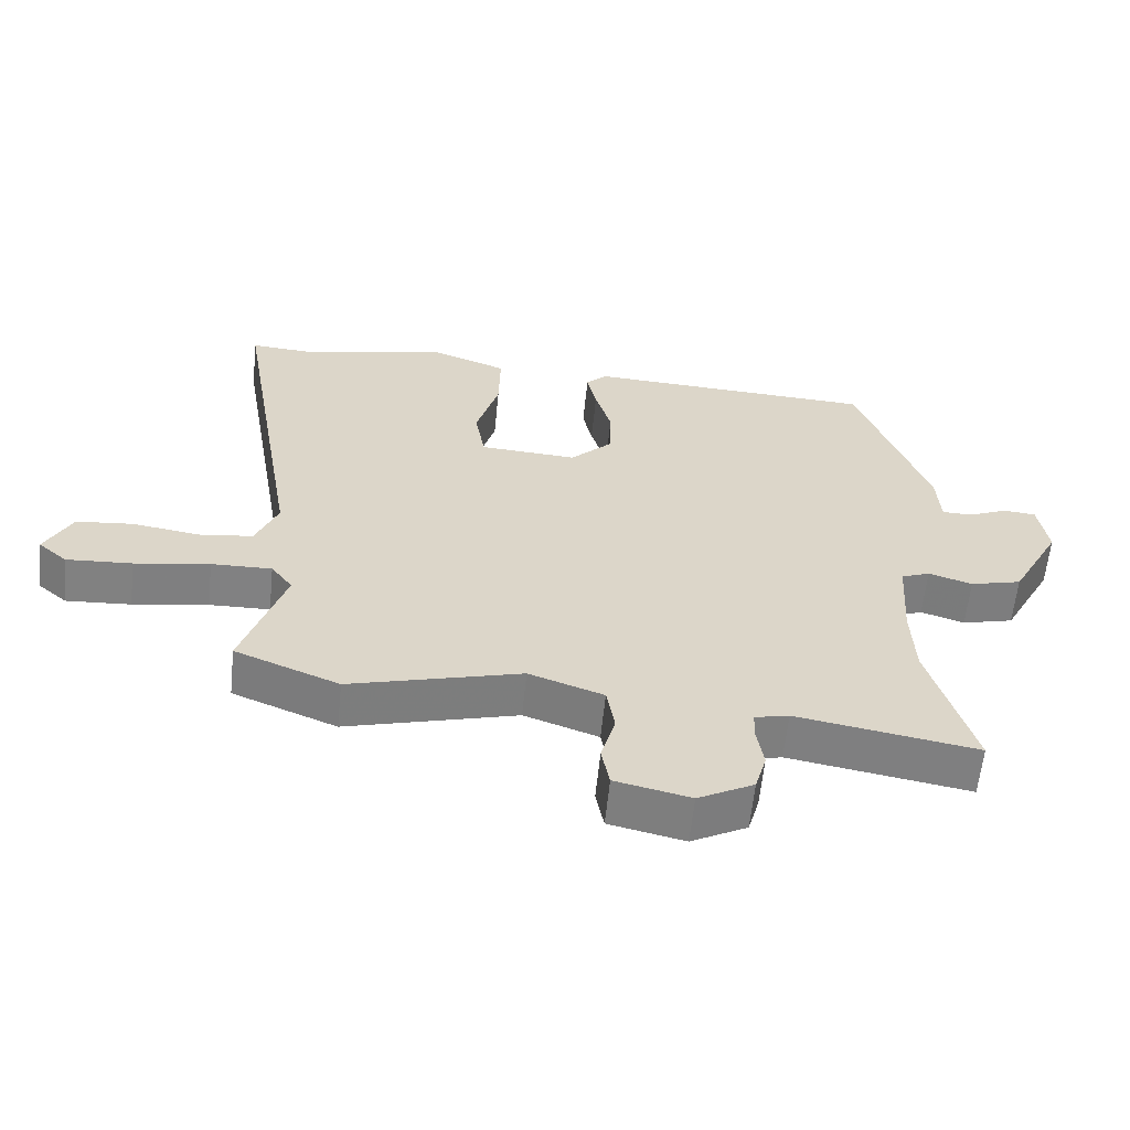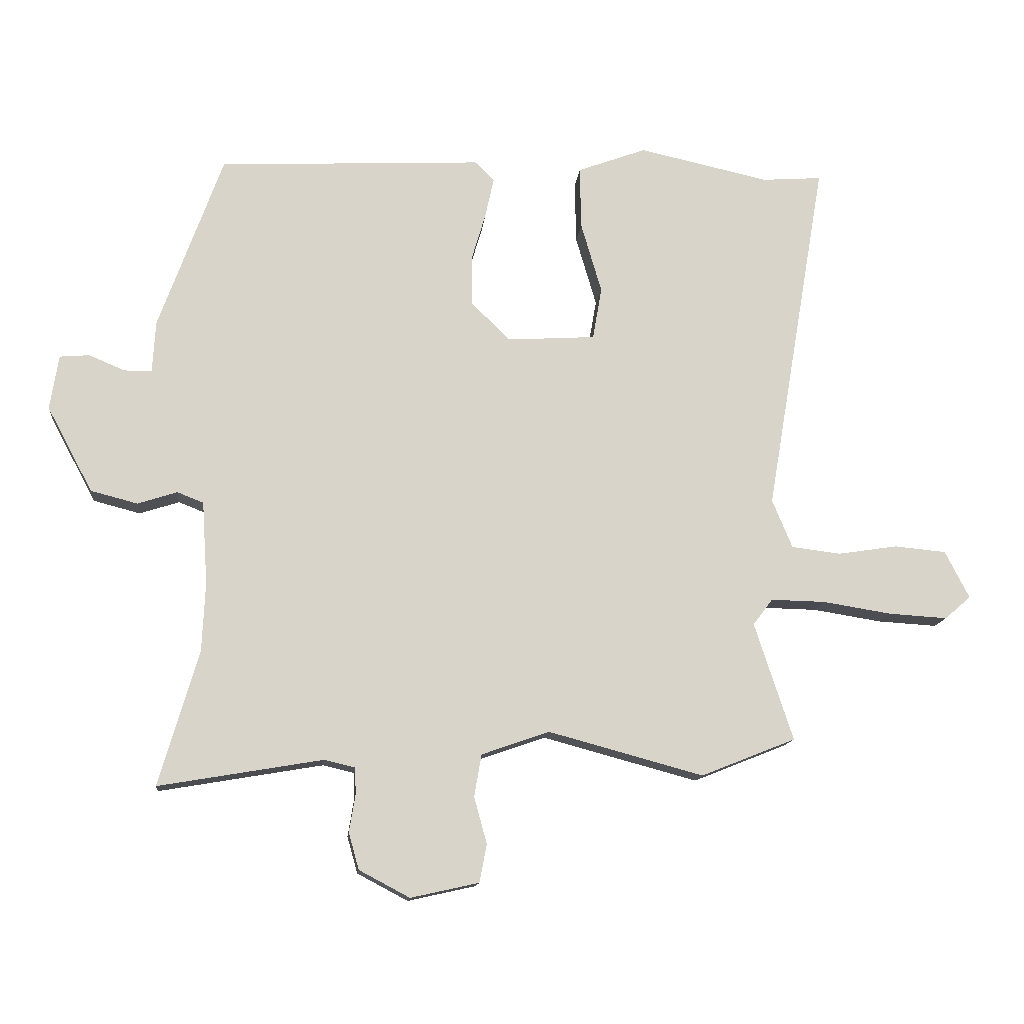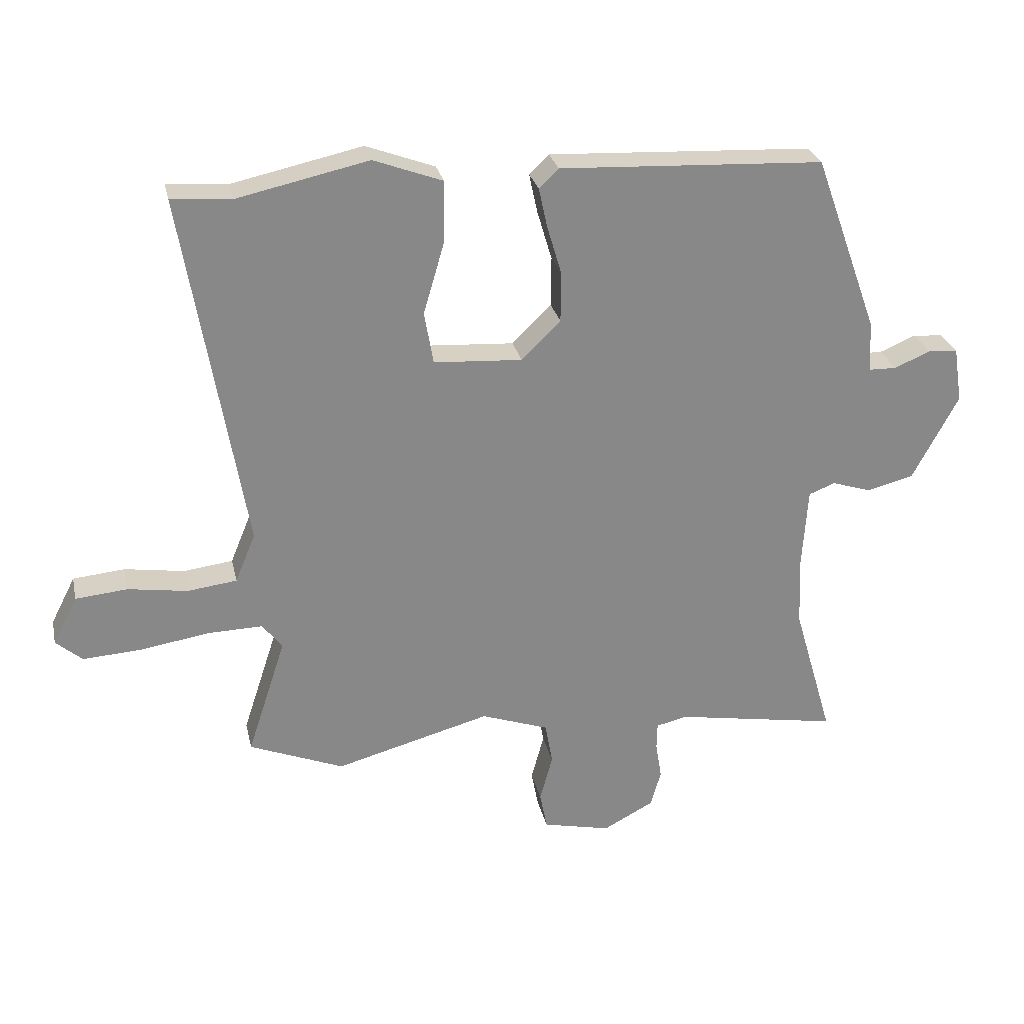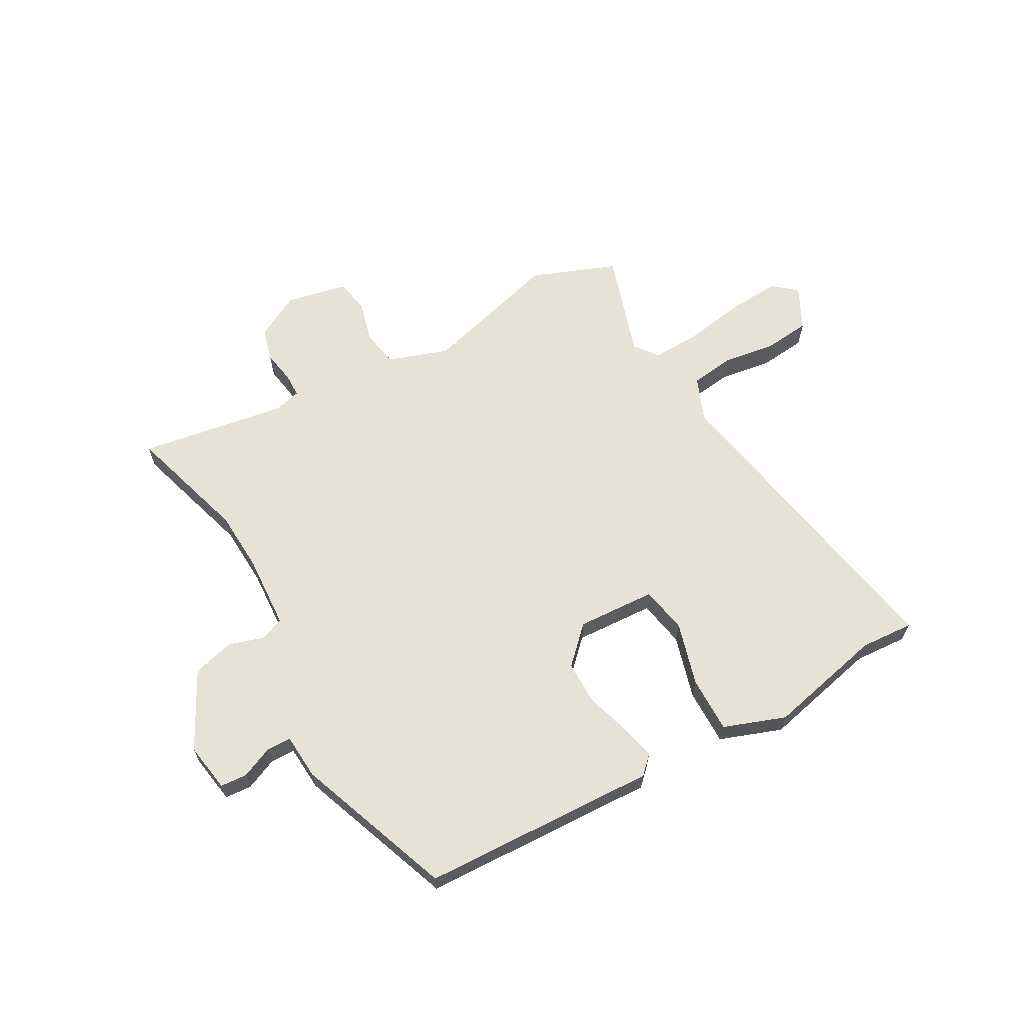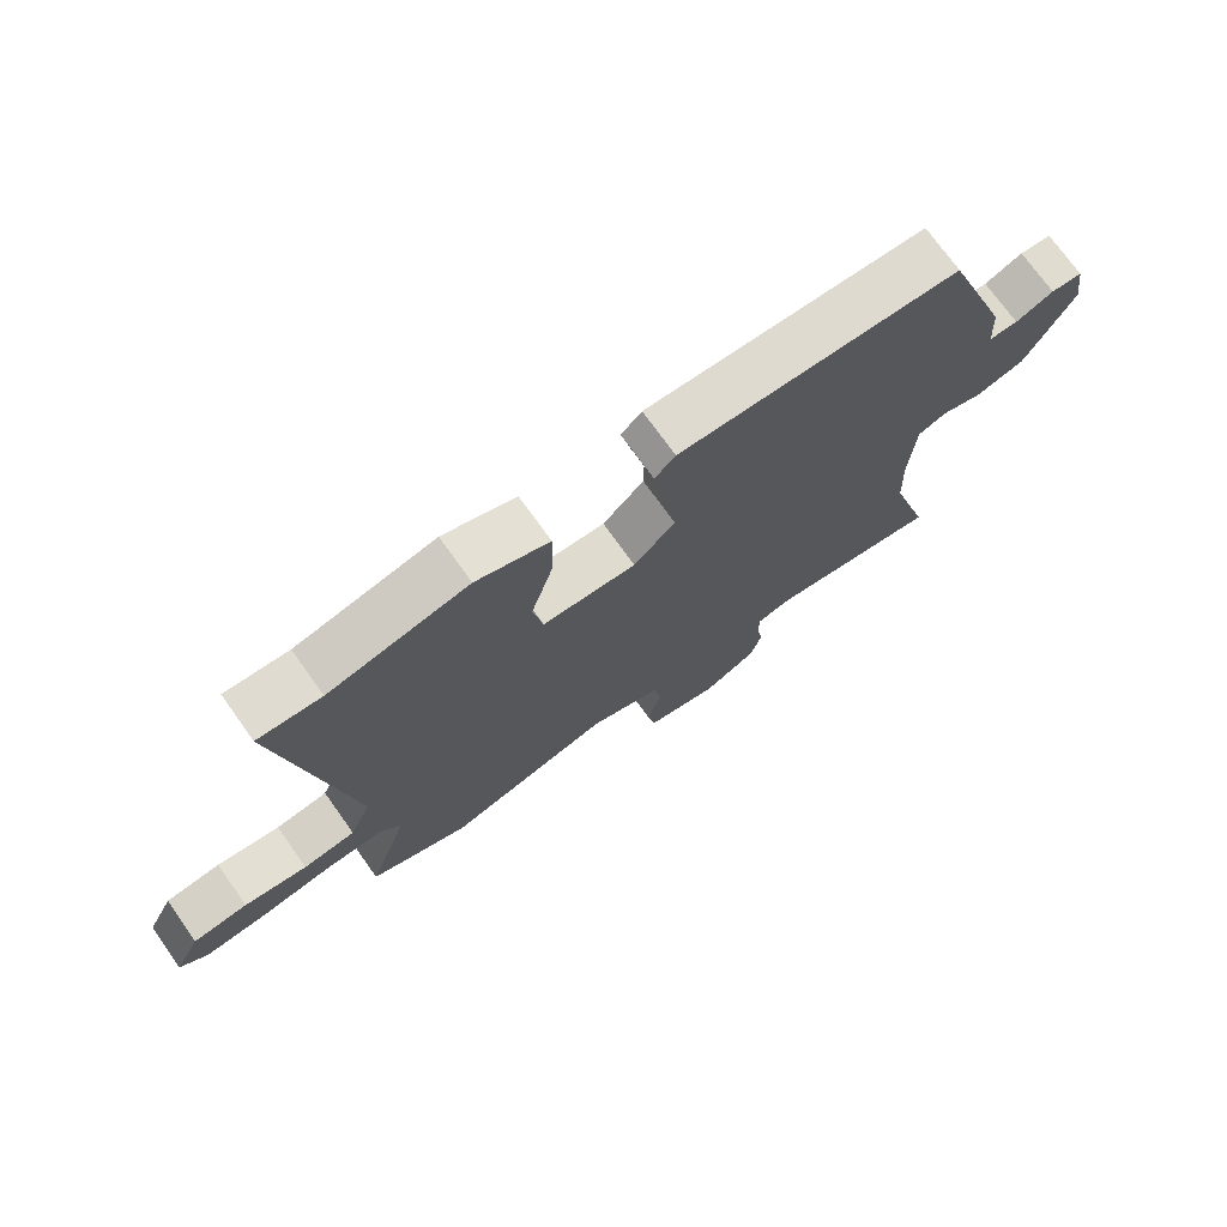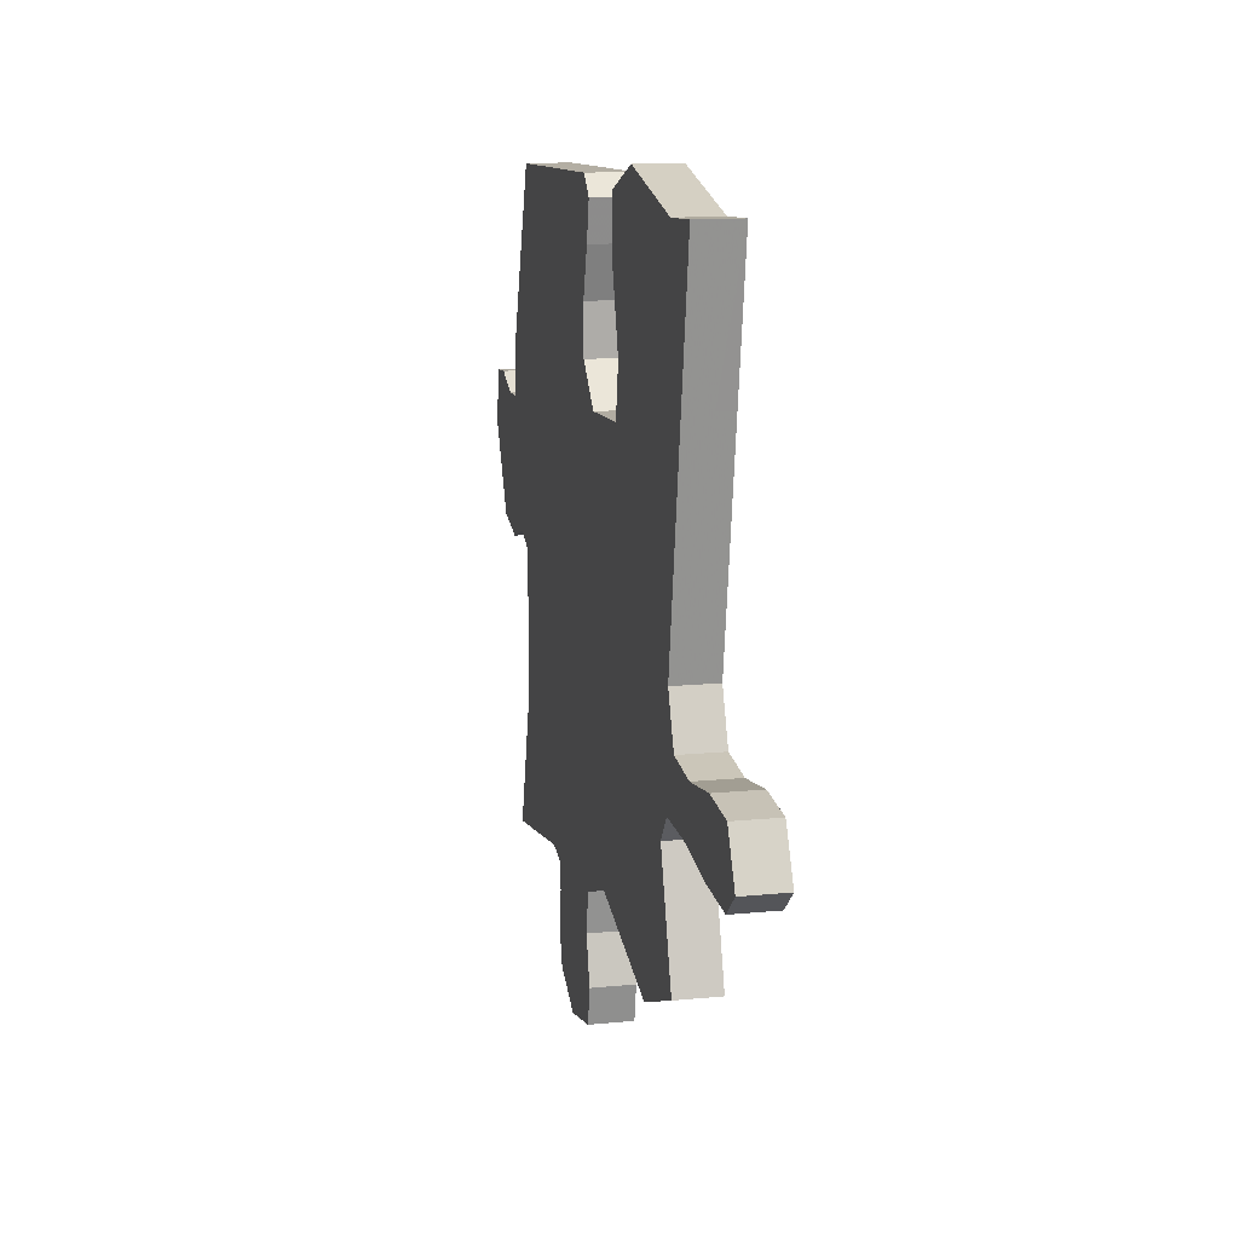
<metadata>
{"format":"obj","ext":"obj","renderer":"f3d","projection":"perspective","resolution":1024,"background":"white","views":[{"elev":-60.4,"azim":174.2,"up":"+Z"},{"elev":-13.5,"azim":-5.7,"up":"+Z"},{"elev":27.3,"azim":167.7,"up":"+Z"},{"elev":64.0,"azim":-29.7,"up":"+Y"},{"elev":73.0,"azim":144.5,"up":"+Z"},{"elev":13.8,"azim":77.6,"up":"+Z"}]}
</metadata>
<code>
v 0.5 0.07 0.5
v 0.598 0.07 0.507
v 0.498 0.07 -0.082
v 0.531 0.07 -0.162
v 0.612 0.07 -0.172
v 0.71 0.07 -0.157
v 0.795 0.07 -0.165
v 0.835 0.07 -0.243
v 0.792 0.07 -0.28
v 0.695 0.07 -0.274
v 0.583 0.07 -0.256
v 0.493 0.07 -0.254
v 0.461 0.07 -0.297
v 0.524 0.07 -0.49
v 0.369 0.07 -0.552
v 0.114 0.07 -0.483
v 0.003 0.07 -0.522
v -0.009 0.07 -0.591
v 0.012 0.07 -0.668
v 0 0.07 -0.73
v -0.112 0.07 -0.755
v -0.195 0.07 -0.711
v -0.212 0.07 -0.651
v -0.202 0.07 -0.59
v -0.203 0.07 -0.546
v -0.254 0.07 -0.534
v -0.523 0.07 -0.58
v -0.458 0.07 -0.357
v -0.453 0.07 -0.245
v -0.462 0.07 -0.109
v -0.505 0.07 -0.092
v -0.57 0.07 -0.113
v -0.647 0.07 -0.093
v -0.722 0.07 0.047
v -0.708 0.07 0.137
v -0.659 0.07 0.141
v -0.6 0.07 0.116
v -0.555 0.07 0.117
v -0.55 0.07 0.201
v -0.445 0.07 0.491
v -0.011 0.07 0.512
v 0.021 0.07 0.481
v 0.007 0.07 0.416
v -0.017 0.07 0.335
v -0.016 0.07 0.254
v 0.048 0.07 0.191
v 0.193 0.07 0.2
v 0.208 0.07 0.286
v 0.174 0.07 0.402
v 0.172 0.07 0.505
v 0.285 0.07 0.547
v 0.5 0 0.5
v 0.598 0 0.507
v 0.498 0 -0.082
v 0.531 0 -0.162
v 0.612 0 -0.172
v 0.71 0 -0.157
v 0.795 0 -0.165
v 0.835 0 -0.243
v 0.792 0 -0.28
v 0.695 0 -0.274
v 0.583 0 -0.256
v 0.493 0 -0.254
v 0.461 0 -0.297
v 0.524 0 -0.49
v 0.369 0 -0.552
v 0.114 0 -0.483
v 0.003 0 -0.522
v -0.009 0 -0.591
v 0.012 0 -0.668
v 0 0 -0.73
v -0.112 0 -0.755
v -0.195 0 -0.711
v -0.212 0 -0.651
v -0.202 0 -0.59
v -0.203 0 -0.546
v -0.254 0 -0.534
v -0.523 0 -0.58
v -0.458 0 -0.357
v -0.453 0 -0.245
v -0.462 0 -0.109
v -0.505 0 -0.092
v -0.57 0 -0.113
v -0.647 0 -0.093
v -0.722 0 0.047
v -0.708 0 0.137
v -0.659 0 0.141
v -0.6 0 0.116
v -0.555 0 0.117
v -0.55 0 0.201
v -0.445 0 0.491
v -0.011 0 0.512
v 0.021 0 0.481
v 0.007 0 0.416
v -0.017 0 0.335
v -0.016 0 0.254
v 0.048 0 0.191
v 0.193 0 0.2
v 0.208 0 0.286
v 0.174 0 0.402
v 0.172 0 0.505
v 0.285 0 0.547
f 50 51 1
f 49 50 1
f 48 49 1
f 1 2 3
f 48 1 3
f 47 48 3
f 46 47 3 4
f 42 43 44
f 41 42 44
f 40 41 44
f 39 40 44
f 38 39 44
f 38 44 45
f 35 36 37
f 34 35 37
f 33 34 37
f 32 33 37
f 31 32 37
f 30 31 37 38
f 26 27 28
f 25 26 28 29
f 22 23 24
f 21 22 24
f 20 21 24
f 19 20 24
f 18 19 24
f 17 18 24 25
f 25 29 30
f 17 25 30
f 16 17 30
f 38 45 46
f 30 38 46
f 16 30 46
f 15 16 46
f 14 15 46
f 13 14 46
f 9 10 11
f 8 9 11
f 7 8 11
f 6 7 11
f 5 6 11
f 12 13 46 4
f 4 5 11 12
f 52 102 101
f 52 101 100
f 52 100 99
f 54 53 52
f 54 52 99
f 54 99 98
f 55 54 98 97
f 95 94 93
f 95 93 92
f 95 92 91
f 95 91 90
f 95 90 89
f 96 95 89
f 88 87 86
f 88 86 85
f 88 85 84
f 88 84 83
f 88 83 82
f 89 88 82 81
f 79 78 77
f 80 79 77 76
f 75 74 73
f 75 73 72
f 75 72 71
f 75 71 70
f 75 70 69
f 76 75 69 68
f 81 80 76
f 81 76 68
f 81 68 67
f 97 96 89
f 97 89 81
f 97 81 67
f 97 67 66
f 97 66 65
f 97 65 64
f 62 61 60
f 62 60 59
f 62 59 58
f 62 58 57
f 62 57 56
f 55 97 64 63
f 63 62 56 55
f 1 52 53 2
f 2 53 54 3
f 3 54 55 4
f 4 55 56 5
f 5 56 57 6
f 6 57 58 7
f 7 58 59 8
f 8 59 60 9
f 9 60 61 10
f 10 61 62 11
f 11 62 63 12
f 12 63 64 13
f 13 64 65 14
f 14 65 66 15
f 15 66 67 16
f 16 67 68 17
f 17 68 69 18
f 18 69 70 19
f 19 70 71 20
f 20 71 72 21
f 21 72 73 22
f 22 73 74 23
f 23 74 75 24
f 24 75 76 25
f 25 76 77 26
f 26 77 78 27
f 27 78 79 28
f 28 79 80 29
f 29 80 81 30
f 30 81 82 31
f 31 82 83 32
f 32 83 84 33
f 33 84 85 34
f 34 85 86 35
f 35 86 87 36
f 36 87 88 37
f 37 88 89 38
f 38 89 90 39
f 39 90 91 40
f 40 91 92 41
f 41 92 93 42
f 42 93 94 43
f 43 94 95 44
f 44 95 96 45
f 45 96 97 46
f 46 97 98 47
f 47 98 99 48
f 48 99 100 49
f 49 100 101 50
f 50 101 102 51
f 51 102 52 1

</code>
